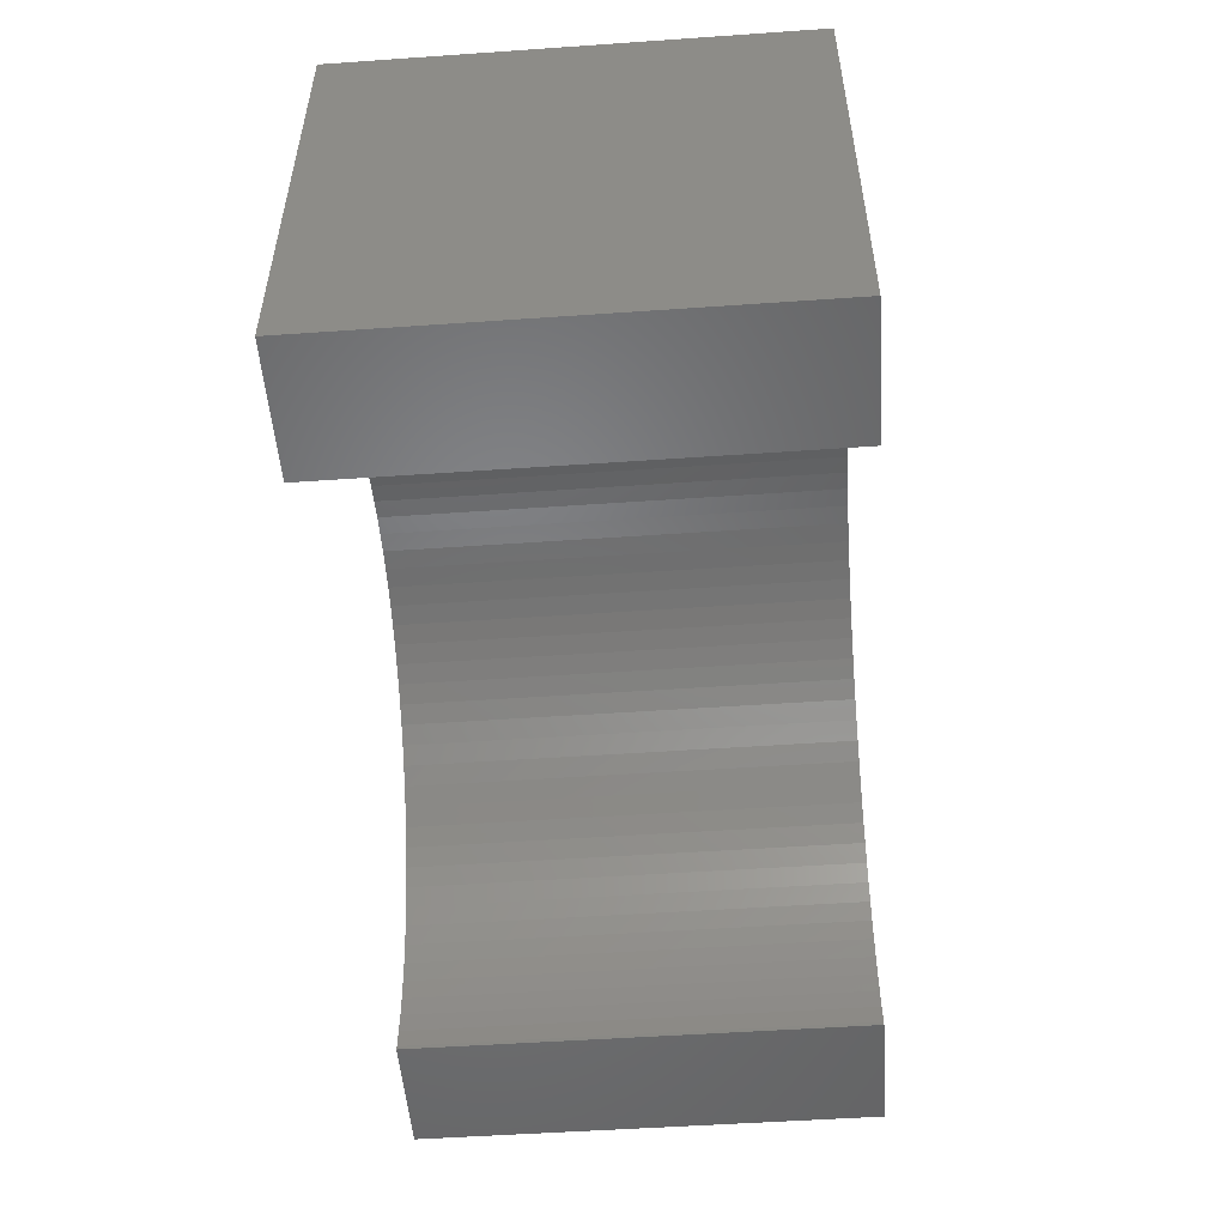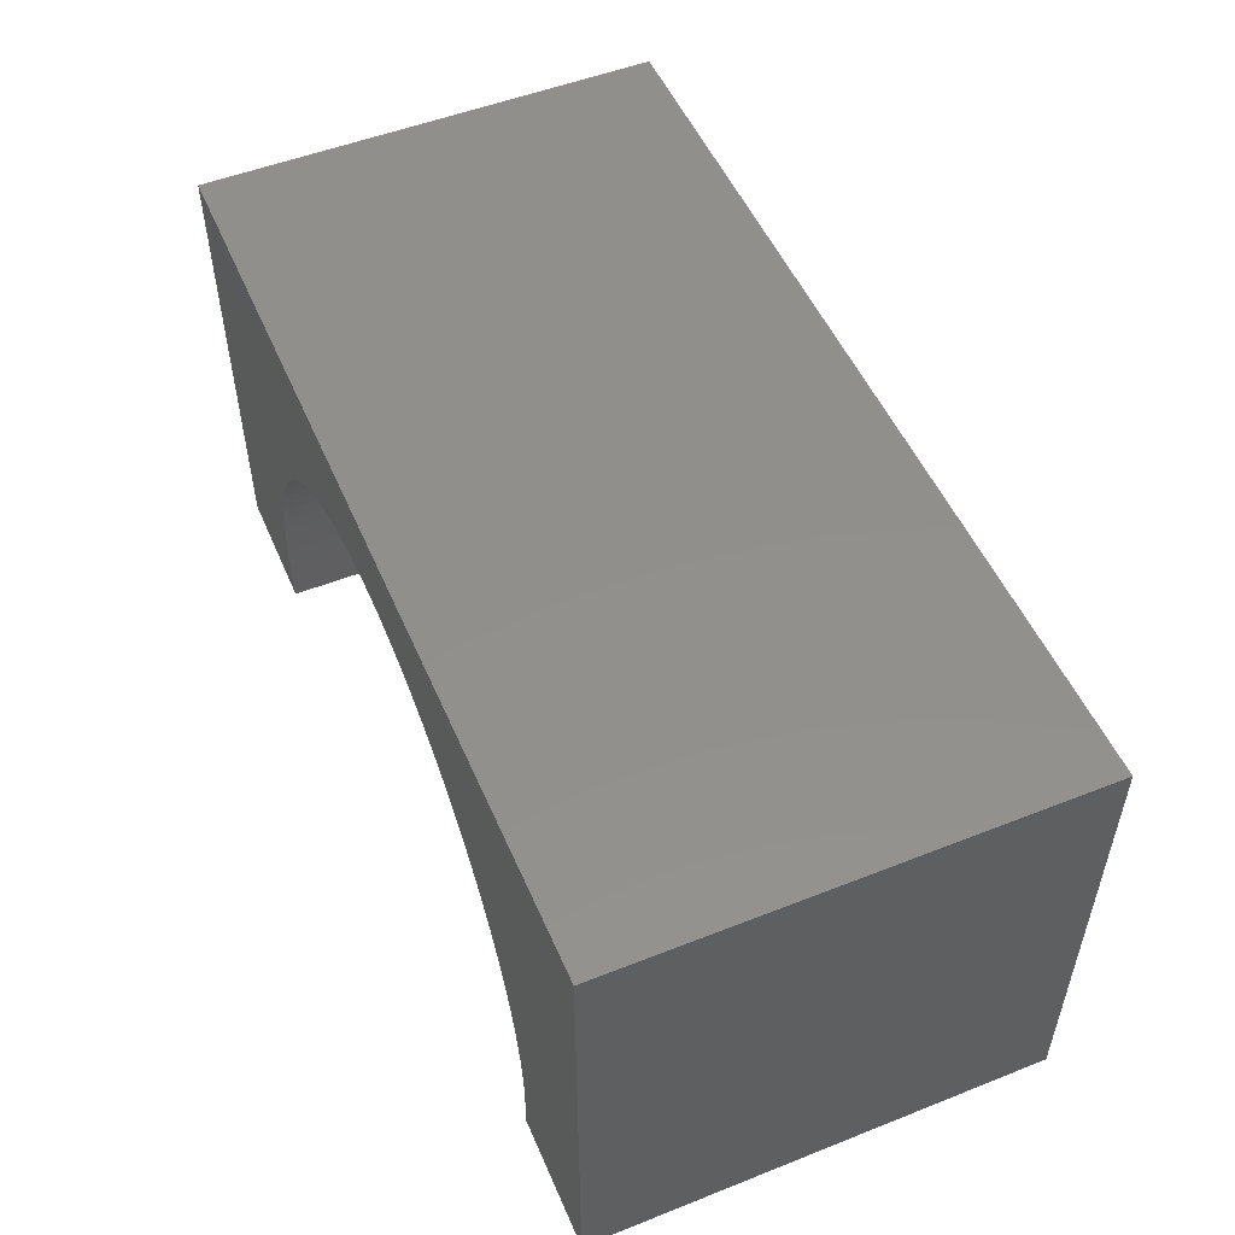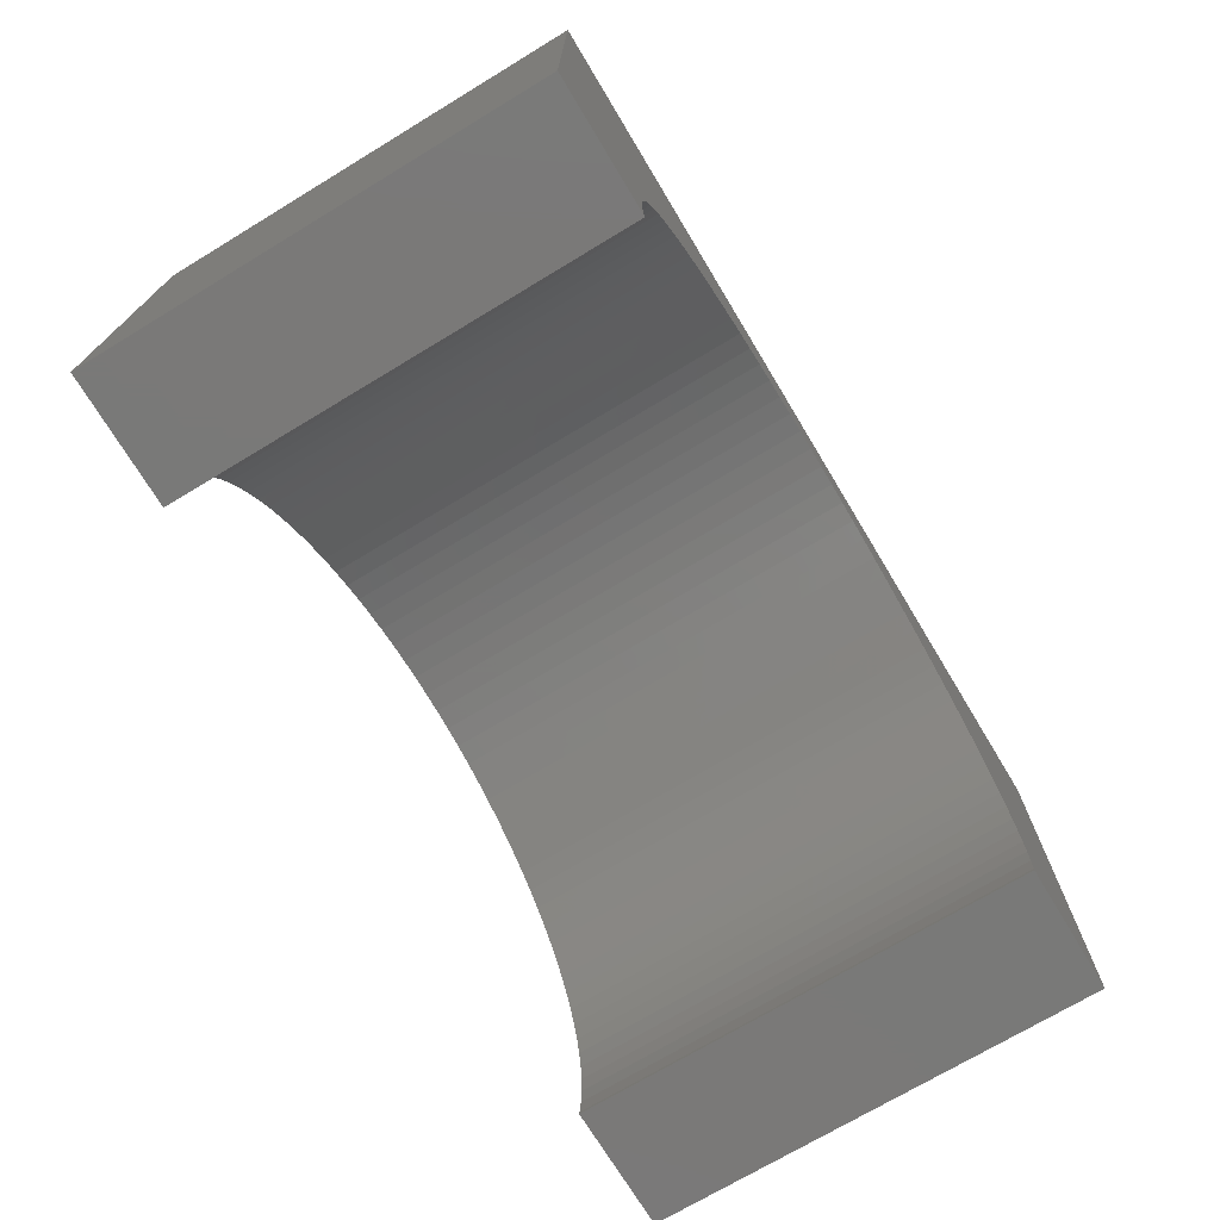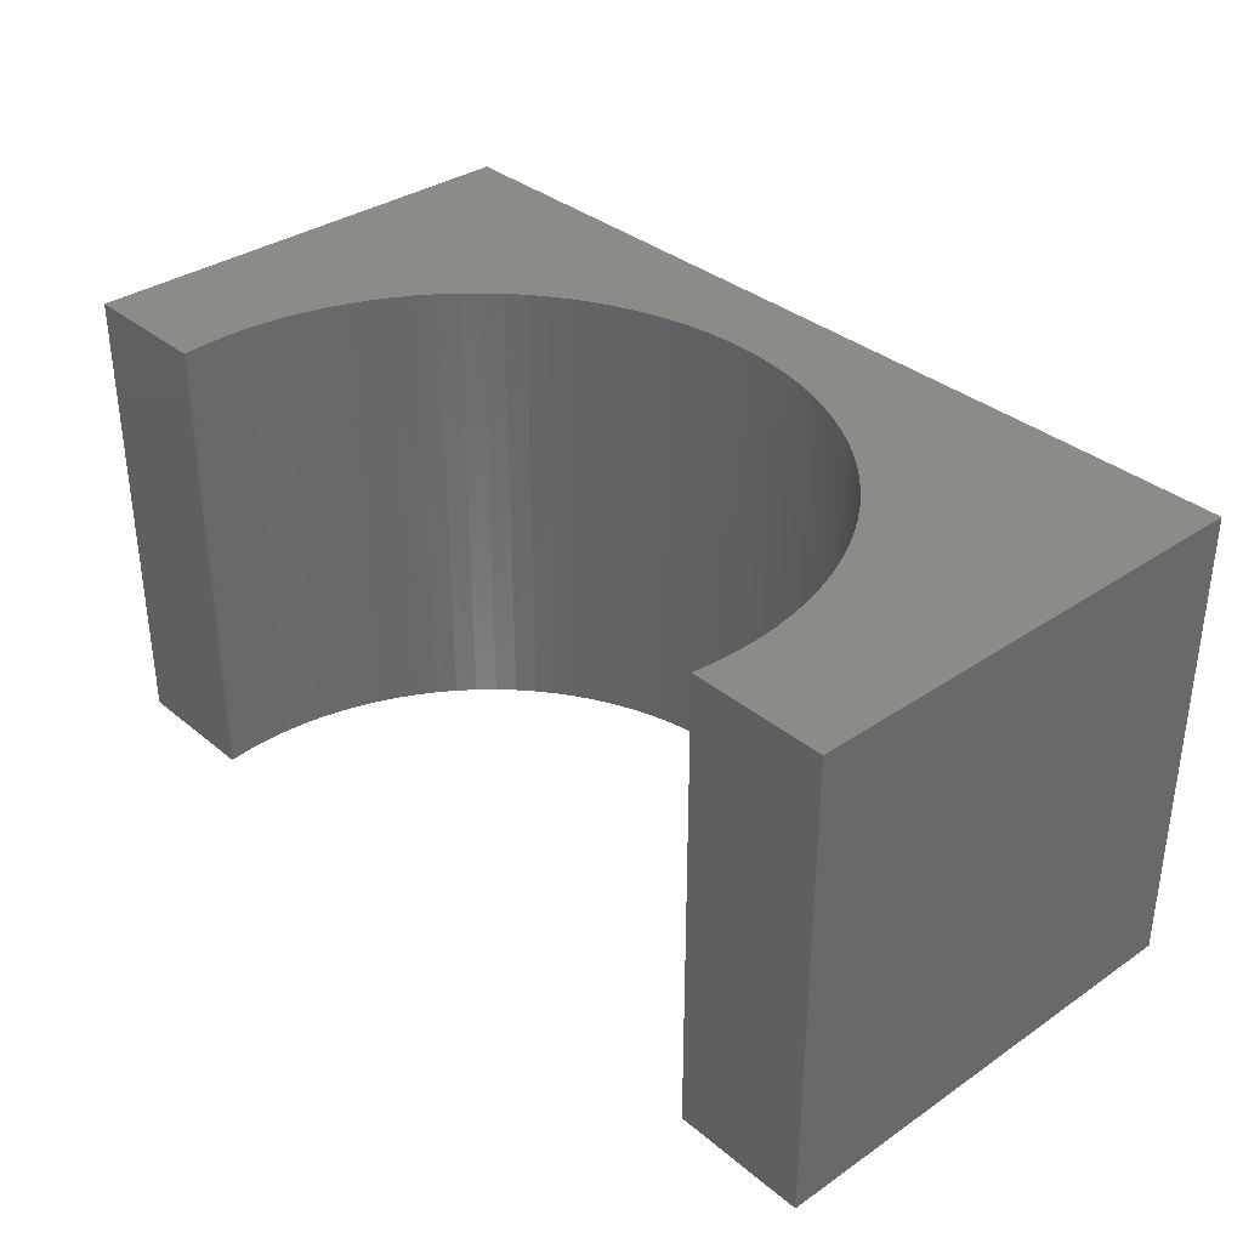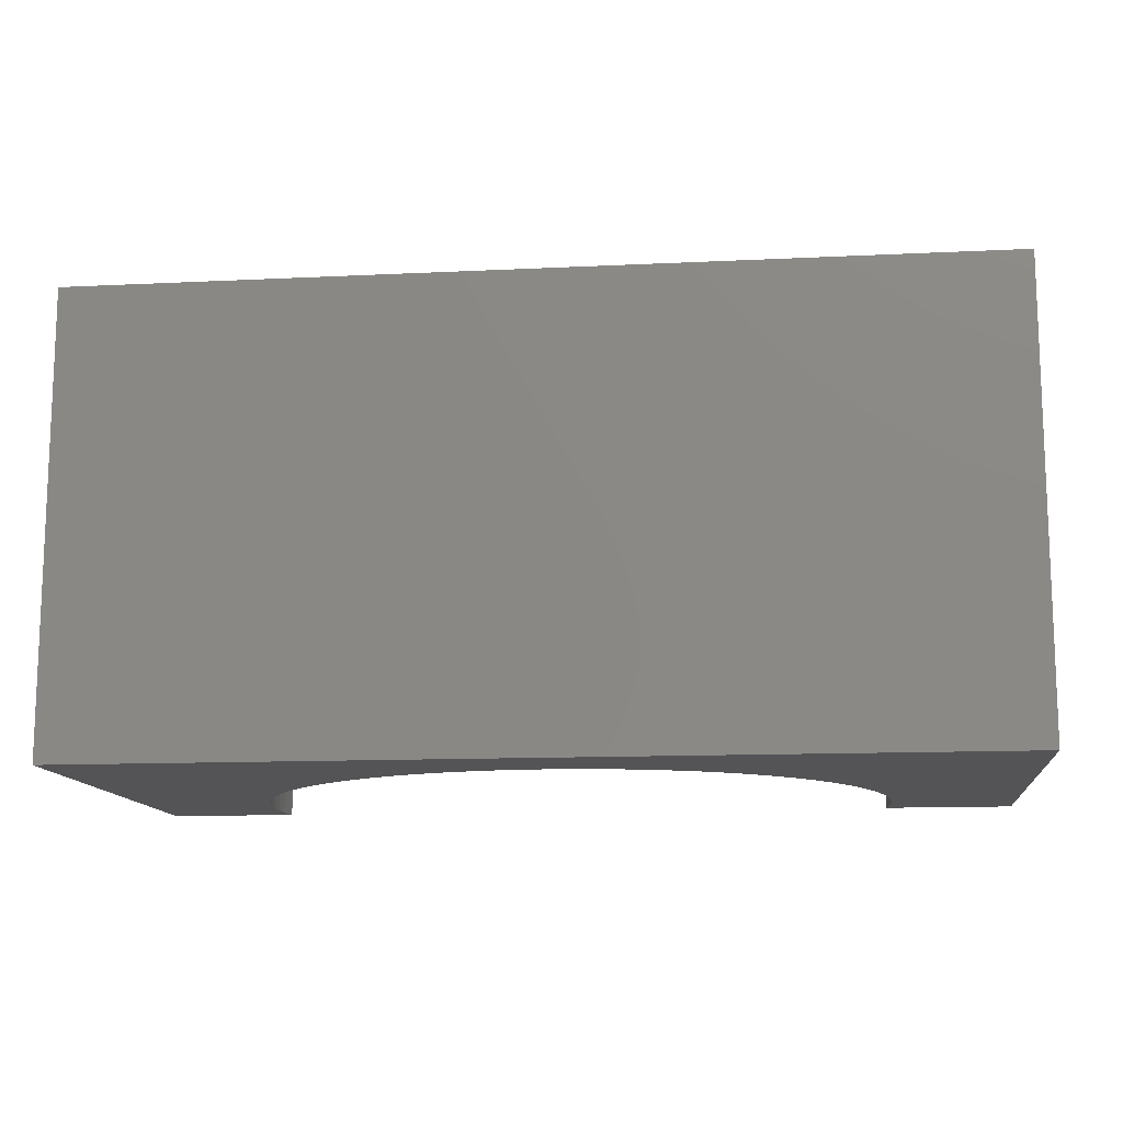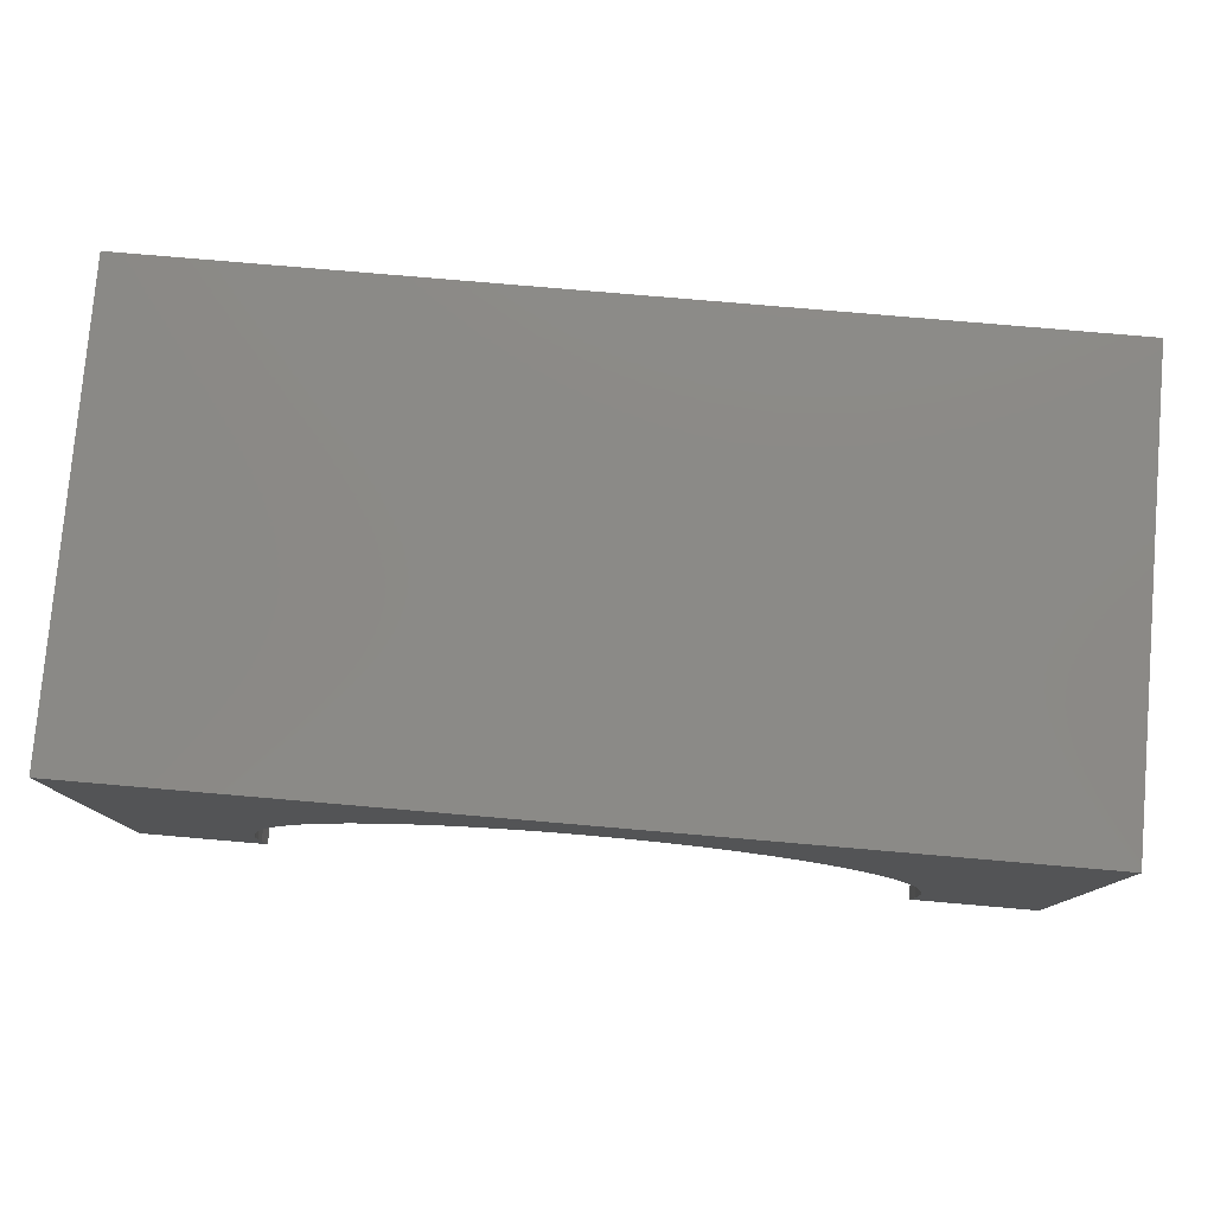
<metadata>
{"format":"stl","ext":"stl","renderer":"f3d","projection":"perspective","resolution":1024,"background":"white","views":[{"elev":-51.7,"azim":94.3,"up":"+Z"},{"elev":52.0,"azim":66.9,"up":"+Z"},{"elev":-72.2,"azim":121.1,"up":"+Z"},{"elev":34.7,"azim":-132.3,"up":"+Y"},{"elev":-12.6,"azim":6.4,"up":"+Y"},{"elev":78.7,"azim":4.9,"up":"+Z"}]}
</metadata>
<code>
# stl→obj: 122 verts, 240 faces
v 5 -2.5 2.5
v 5 2.5 -2.5
v 5 2.5 2.5
v 5 -2.5 -2.5
v -5 2.5 2.5
v -5 -2.5 2.5
v 3.564 -2.5 -2.5
v 3.564 2.5 -2.5
v -5 -2.5 -2.5
v -3.564 2.5 -2.5
v -3.564 -2.5 -2.5
v -5 2.5 -2.5
v 0 2.5 1.6
v 0.226 2.5 1.593
v 0.4512 2.5 1.572
v 0.6746 2.5 1.536
v 0.8953 2.5 1.487
v 1.112 2.5 1.424
v 1.325 2.5 1.347
v 1.533 2.5 1.257
v 1.734 2.5 1.155
v 1.929 2.5 1.04
v 2.116 2.5 0.9125
v 2.295 2.5 0.7738
v 2.464 2.5 0.6243
v 2.624 2.5 0.4644
v 2.774 2.5 0.2947
v 2.912 2.5 0.116
v 3.04 2.5 -0.07102
v 3.155 2.5 -0.2657
v 3.257 2.5 -0.4672
v 3.347 2.5 -0.6748
v 3.424 2.5 -0.8875
v 3.487 2.5 -1.105
v 3.536 2.5 -1.325
v 3.572 2.5 -1.549
v 3.593 2.5 -1.774
v 3.6 2.5 -2
v 3.593 2.5 -2.226
v 3.572 2.5 -2.451
v -0.226 2.5 1.593
v -0.4512 2.5 1.572
v -0.6746 2.5 1.536
v -0.8953 2.5 1.487
v -1.112 2.5 1.424
v -1.325 2.5 1.347
v -1.533 2.5 1.257
v -1.734 2.5 1.155
v -1.929 2.5 1.04
v -2.116 2.5 0.9125
v -2.295 2.5 0.7738
v -2.464 2.5 0.6243
v -2.624 2.5 0.4644
v -2.774 2.5 0.2947
v -2.912 2.5 0.116
v -3.04 2.5 -0.07102
v -3.155 2.5 -0.2657
v -3.257 2.5 -0.4672
v -3.347 2.5 -0.6748
v -3.424 2.5 -0.8875
v -3.487 2.5 -1.105
v -3.536 2.5 -1.325
v -3.572 2.5 -1.549
v -3.593 2.5 -1.774
v -3.6 2.5 -2
v -3.593 2.5 -2.226
v -3.572 2.5 -2.451
v 0 -2.5 1.6
v -0.226 -2.5 1.593
v -0.4512 -2.5 1.572
v -0.6746 -2.5 1.536
v -0.8953 -2.5 1.487
v -1.112 -2.5 1.424
v -1.325 -2.5 1.347
v -1.533 -2.5 1.257
v -1.734 -2.5 1.155
v -1.929 -2.5 1.04
v -2.116 -2.5 0.9125
v -2.295 -2.5 0.7738
v -2.464 -2.5 0.6243
v -2.624 -2.5 0.4644
v -2.774 -2.5 0.2947
v -2.912 -2.5 0.116
v -3.04 -2.5 -0.07102
v -3.155 -2.5 -0.2657
v -3.257 -2.5 -0.4672
v -3.347 -2.5 -0.6748
v -3.424 -2.5 -0.8875
v -3.487 -2.5 -1.105
v -3.536 -2.5 -1.325
v -3.572 -2.5 -1.549
v -3.593 -2.5 -1.774
v -3.6 -2.5 -2
v -3.593 -2.5 -2.226
v -3.572 -2.5 -2.451
v 0.226 -2.5 1.593
v 0.4512 -2.5 1.572
v 0.6746 -2.5 1.536
v 0.8953 -2.5 1.487
v 1.112 -2.5 1.424
v 1.325 -2.5 1.347
v 1.533 -2.5 1.257
v 1.734 -2.5 1.155
v 1.929 -2.5 1.04
v 2.116 -2.5 0.9125
v 2.295 -2.5 0.7738
v 2.464 -2.5 0.6243
v 2.624 -2.5 0.4644
v 2.774 -2.5 0.2947
v 2.912 -2.5 0.116
v 3.04 -2.5 -0.07102
v 3.155 -2.5 -0.2657
v 3.257 -2.5 -0.4672
v 3.347 -2.5 -0.6748
v 3.424 -2.5 -0.8875
v 3.487 -2.5 -1.105
v 3.536 -2.5 -1.325
v 3.572 -2.5 -1.549
v 3.593 -2.5 -1.774
v 3.6 -2.5 -2
v 3.593 -2.5 -2.226
v 3.572 -2.5 -2.451
f 1 2 3
f 2 1 4
f 5 1 3
f 1 5 6
f 7 2 4
f 2 7 8
f 9 10 11
f 10 9 12
f 9 5 12
f 5 9 6
f 3 13 5
f 3 14 13
f 3 15 14
f 3 16 15
f 3 17 16
f 3 18 17
f 3 19 18
f 3 20 19
f 3 21 20
f 3 22 21
f 3 23 22
f 3 24 23
f 3 25 24
f 3 26 25
f 3 27 26
f 3 28 27
f 3 29 28
f 3 30 29
f 3 31 30
f 3 32 31
f 3 33 32
f 2 33 3
f 33 2 34
f 34 2 35
f 35 2 36
f 36 2 37
f 37 2 38
f 38 2 39
f 39 2 40
f 40 2 8
f 41 5 13
f 42 5 41
f 43 5 42
f 44 5 43
f 45 5 44
f 46 5 45
f 47 5 46
f 48 5 47
f 49 5 48
f 50 5 49
f 51 5 50
f 52 5 51
f 53 5 52
f 54 5 53
f 55 5 54
f 56 5 55
f 57 5 56
f 58 5 57
f 59 5 58
f 60 5 59
f 12 60 61
f 12 61 62
f 12 62 63
f 12 63 64
f 12 64 65
f 12 65 66
f 12 66 67
f 12 67 10
f 60 12 5
f 6 68 1
f 6 69 68
f 6 70 69
f 6 71 70
f 6 72 71
f 6 73 72
f 6 74 73
f 6 75 74
f 6 76 75
f 6 77 76
f 6 78 77
f 6 79 78
f 6 80 79
f 6 81 80
f 6 82 81
f 6 83 82
f 6 84 83
f 6 85 84
f 6 86 85
f 6 87 86
f 6 88 87
f 9 88 6
f 88 9 89
f 89 9 90
f 90 9 91
f 91 9 92
f 92 9 93
f 93 9 94
f 94 9 95
f 95 9 11
f 96 1 68
f 97 1 96
f 98 1 97
f 99 1 98
f 100 1 99
f 101 1 100
f 102 1 101
f 103 1 102
f 104 1 103
f 105 1 104
f 106 1 105
f 107 1 106
f 108 1 107
f 109 1 108
f 110 1 109
f 111 1 110
f 112 1 111
f 113 1 112
f 114 1 113
f 115 1 114
f 4 115 116
f 4 116 117
f 4 117 118
f 4 118 119
f 4 119 120
f 4 120 121
f 4 121 122
f 4 122 7
f 115 4 1
f 121 38 39
f 38 121 120
f 119 36 37
f 36 119 118
f 120 37 38
f 37 120 119
f 111 28 29
f 28 111 110
f 80 53 52
f 53 80 81
f 109 26 27
f 26 109 108
f 89 62 61
f 62 89 90
f 115 32 33
f 32 115 114
f 71 42 70
f 42 71 43
f 118 35 36
f 35 118 117
f 74 45 73
f 45 74 46
f 101 20 102
f 20 101 19
f 81 54 53
f 54 81 82
f 77 48 76
f 48 77 49
f 117 34 35
f 34 117 116
f 99 18 100
f 18 99 17
f 86 59 58
f 59 86 87
f 76 47 75
f 47 76 48
f 105 24 106
f 24 105 23
f 97 16 98
f 16 97 15
f 87 60 59
f 60 87 88
f 104 23 105
f 23 104 22
f 122 39 40
f 39 122 121
f 80 51 79
f 51 80 52
f 78 49 77
f 49 78 50
f 106 25 107
f 25 106 24
f 116 33 34
f 33 116 115
f 92 65 64
f 65 92 93
f 102 21 103
f 21 102 20
f 75 46 74
f 46 75 47
f 103 22 104
f 22 103 21
f 83 56 55
f 56 83 84
f 72 43 71
f 43 72 44
f 88 61 60
f 61 88 89
f 70 41 69
f 41 70 42
f 112 29 30
f 29 112 111
f 95 10 67
f 10 95 11
f 79 50 78
f 50 79 51
f 108 25 26
f 25 108 107
f 113 30 31
f 30 113 112
f 110 27 28
f 27 110 109
f 84 57 56
f 57 84 85
f 90 63 62
f 63 90 91
f 69 13 68
f 13 69 41
f 73 44 72
f 44 73 45
f 93 66 65
f 66 93 94
f 94 67 66
f 67 94 95
f 114 31 32
f 31 114 113
f 96 15 97
f 15 96 14
f 68 14 96
f 14 68 13
f 82 55 54
f 55 82 83
f 100 19 101
f 19 100 18
f 7 40 8
f 40 7 122
f 91 64 63
f 64 91 92
f 85 58 57
f 58 85 86
f 98 17 99
f 17 98 16

</code>
